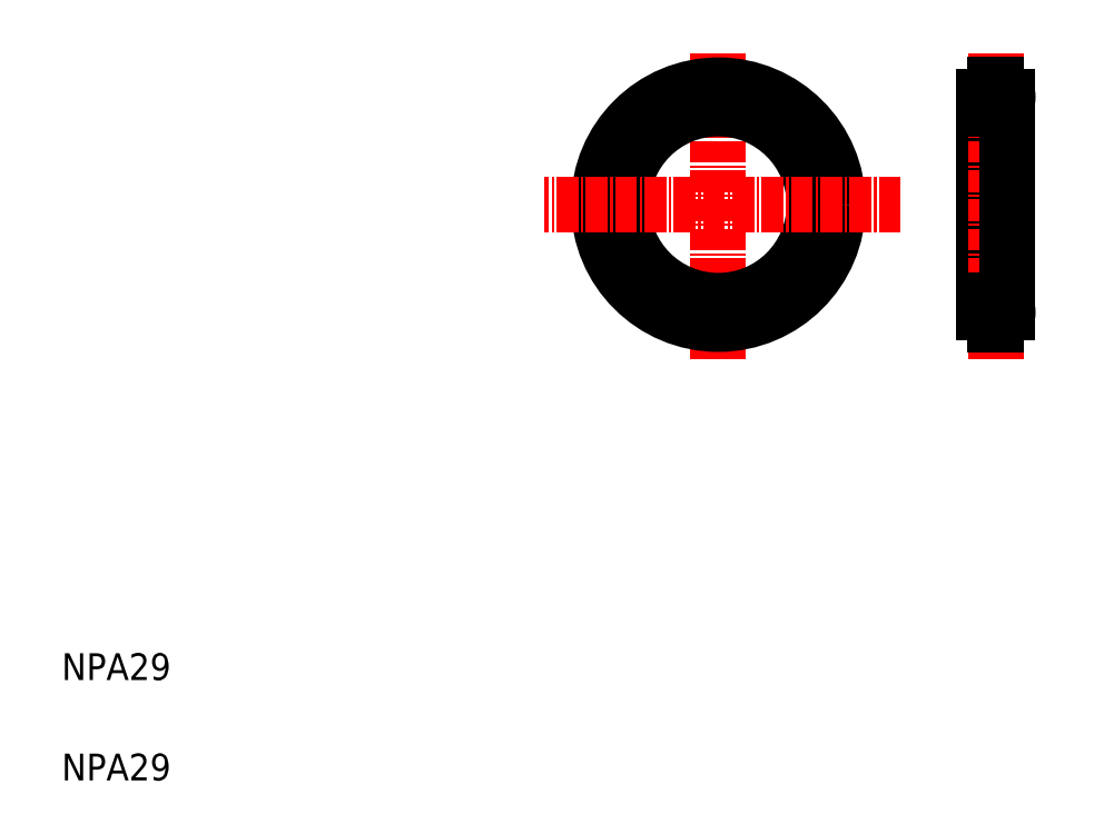
<metadata>
{"format":"dxf","ext":"dxf","renderer":"ezdxf+matplotlib","layout":"modelspace","background":"white","min_lineweight":24,"dpi":150}
</metadata>
<code>
0
SECTION
2
ENTITIES
0
LINE
8
CENTER
10
145.6
20
79.94
30
0
11
153.4
21
79.94
31
0
0
LINE
8
CENTER
10
154.5
20
96.04
30
0
11
144
21
96.04
31
0
0
LINE
8
CENTER
10
145.6
20
112.1
30
0
11
153.4
21
112.1
31
0
0
ARC
8
0
10
149.5
20
112.1
30
0
40
1.75
50
92.46
51
267.5
0
ARC
8
0
10
149.5
20
79.94
30
0
40
1.75
50
92.46
51
267.5
0
LINE
8
CENTER
10
108
20
118.7
30
0
11
108
21
72.89
31
0
0
CIRCLE
8
CENTER
10
108
20
96.04
30
0
40
16.1
0
LINE
8
0
10
147.8
20
112.1
30
0
11
147.8
21
79.94
31
0
0
CIRCLE
8
0
10
108
20
96.04
30
0
40
14.35
0
CIRCLE
8
0
10
108
20
96.04
30
0
40
17.85
0
TEXT
8
0
10
10
20
10
30
0
40
4
1
NPA29
0
TEXT
8
0
10
10
20
25
30
0
40
4
1
NPA29
0
LINE
8
CENTER
10
135.3
20
96.04
30
0
11
82.03
21
96.04
31
0
0
LINE
8
CENTER
10
149.5
20
118.7
30
0
11
149.5
21
72.89
31
0
0
LINE
8
0
10
151.3
20
112.1
30
0
11
151.3
21
79.94
31
0
0
ARC
8
0
10
149.5
20
79.94
30
0
40
1.75
50
272.5
51
87.54
0
LINE
8
0
10
149.4
20
78.09
30
0
11
149.6
21
78.09
31
0
0
LINE
8
0
10
149.4
20
78.09
30
0
11
149.4
21
78.19
31
0
0
LINE
8
0
10
149.6
20
78.09
30
0
11
149.6
21
78.19
31
0
0
LINE
8
0
10
149.4
20
81.79
30
0
11
149.6
21
81.79
31
0
0
LINE
8
0
10
149.4
20
81.79
30
0
11
149.4
21
81.68
31
0
0
LINE
8
0
10
149.6
20
81.79
30
0
11
149.6
21
81.68
31
0
0
LINE
8
0
10
151.3
20
96.04
30
0
11
151.3
21
96.04
31
0
0
LINE
8
0
10
151.3
20
104.1
30
0
11
151.3
21
104.1
31
0
0
ARC
8
0
10
149.5
20
112.1
30
0
40
1.75
50
272.5
51
87.54
0
LINE
8
0
10
149.4
20
110.3
30
0
11
149.6
21
110.3
31
0
0
LINE
8
0
10
149.4
20
110.3
30
0
11
149.4
21
110.4
31
0
0
LINE
8
0
10
149.6
20
110.3
30
0
11
149.6
21
110.4
31
0
0
LINE
8
0
10
149.4
20
114
30
0
11
149.6
21
114
31
0
0
LINE
8
0
10
149.4
20
114
30
0
11
149.4
21
113.9
31
0
0
LINE
8
0
10
149.6
20
114
30
0
11
149.6
21
113.9
31
0
0
ENDSEC
0
EOF

</code>
